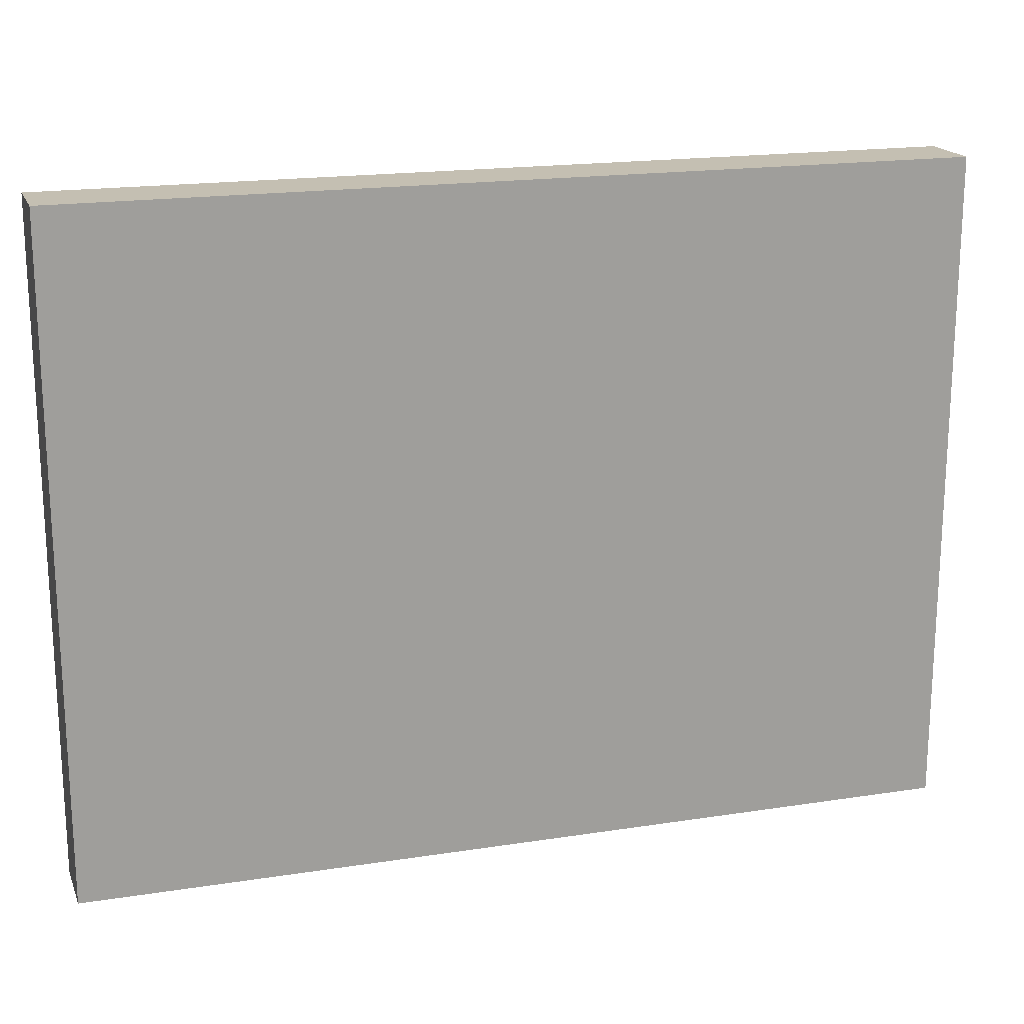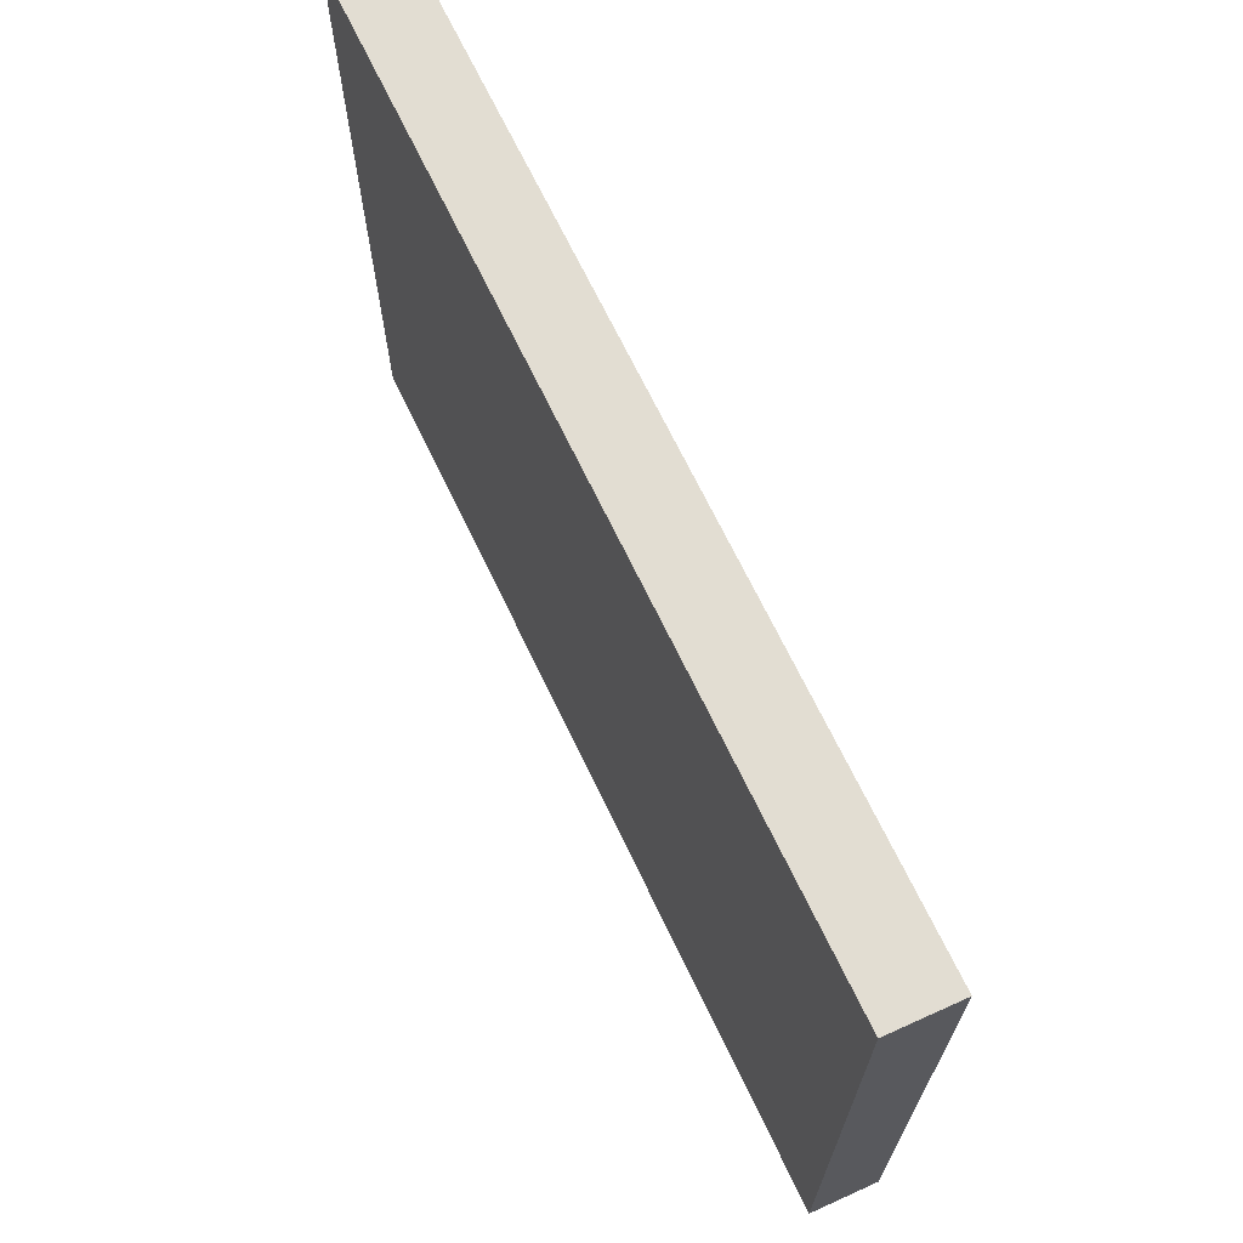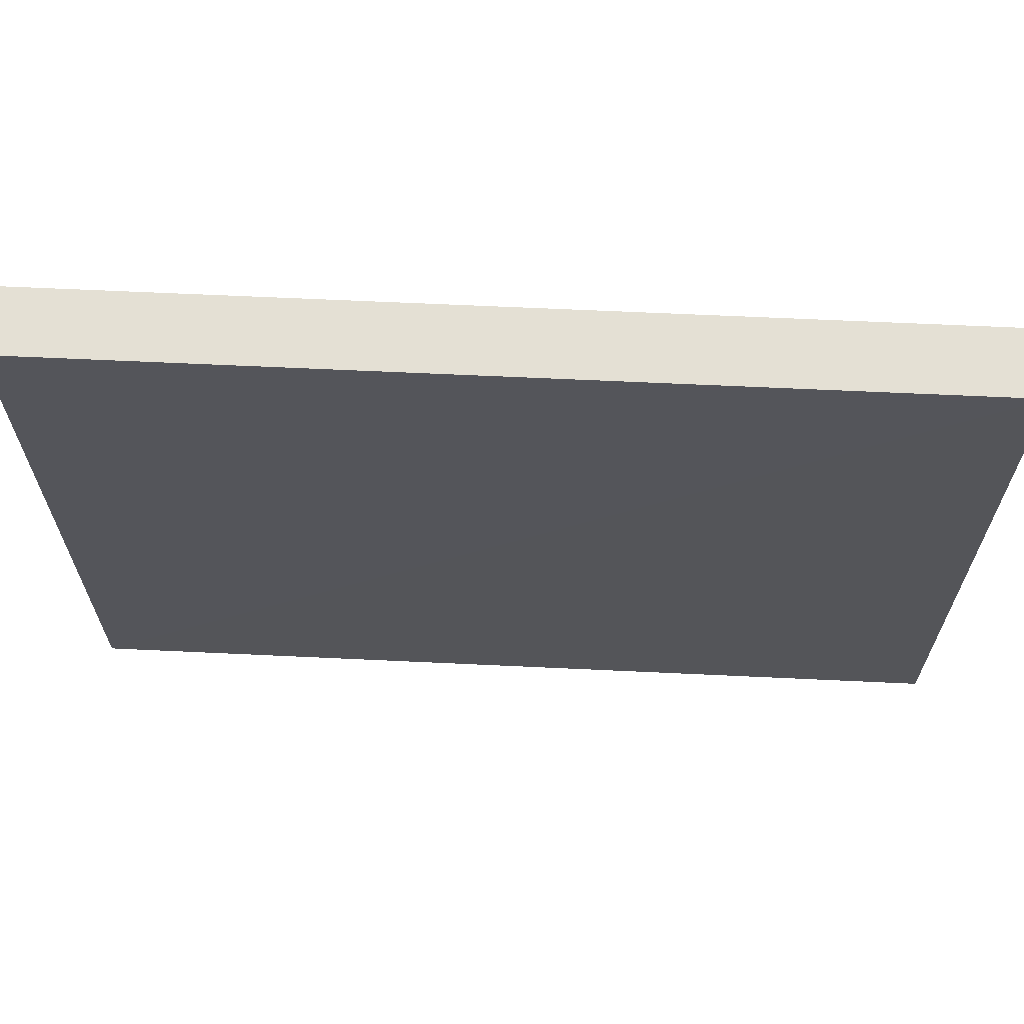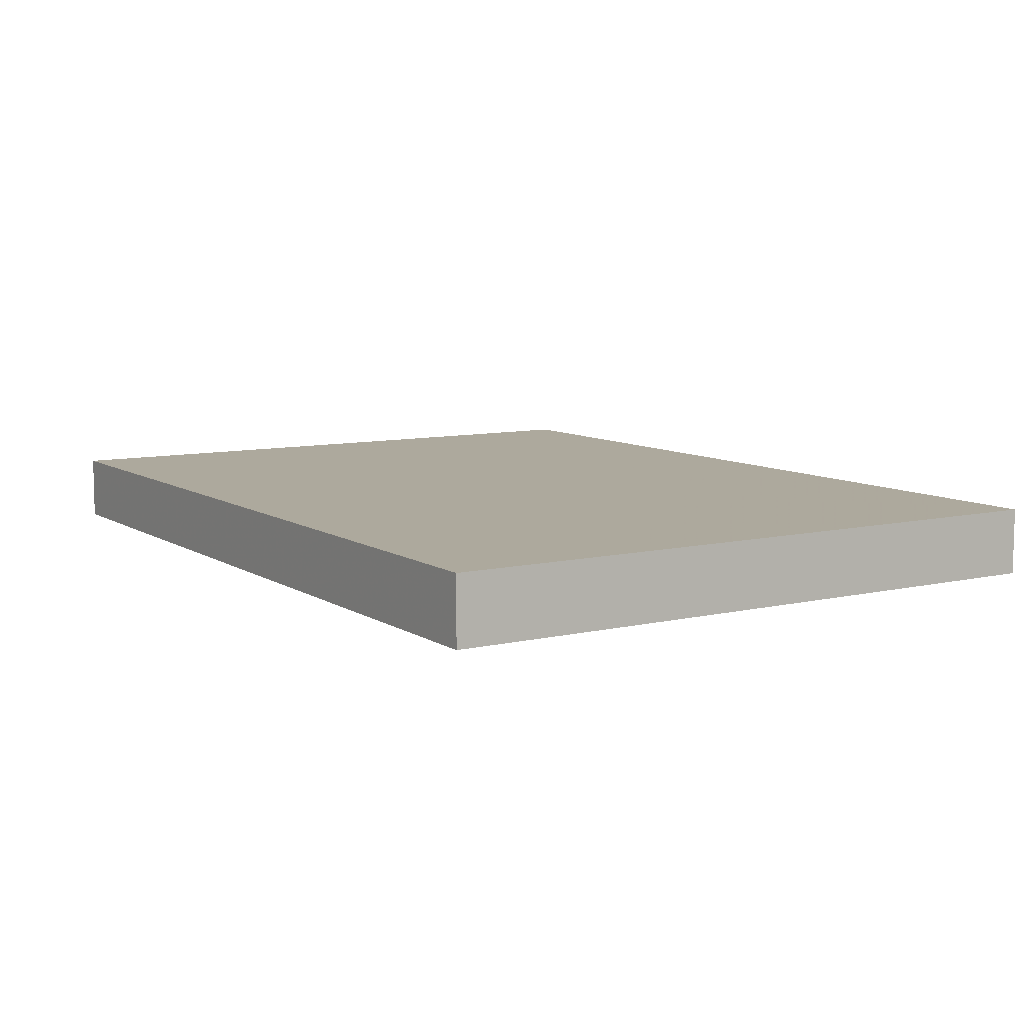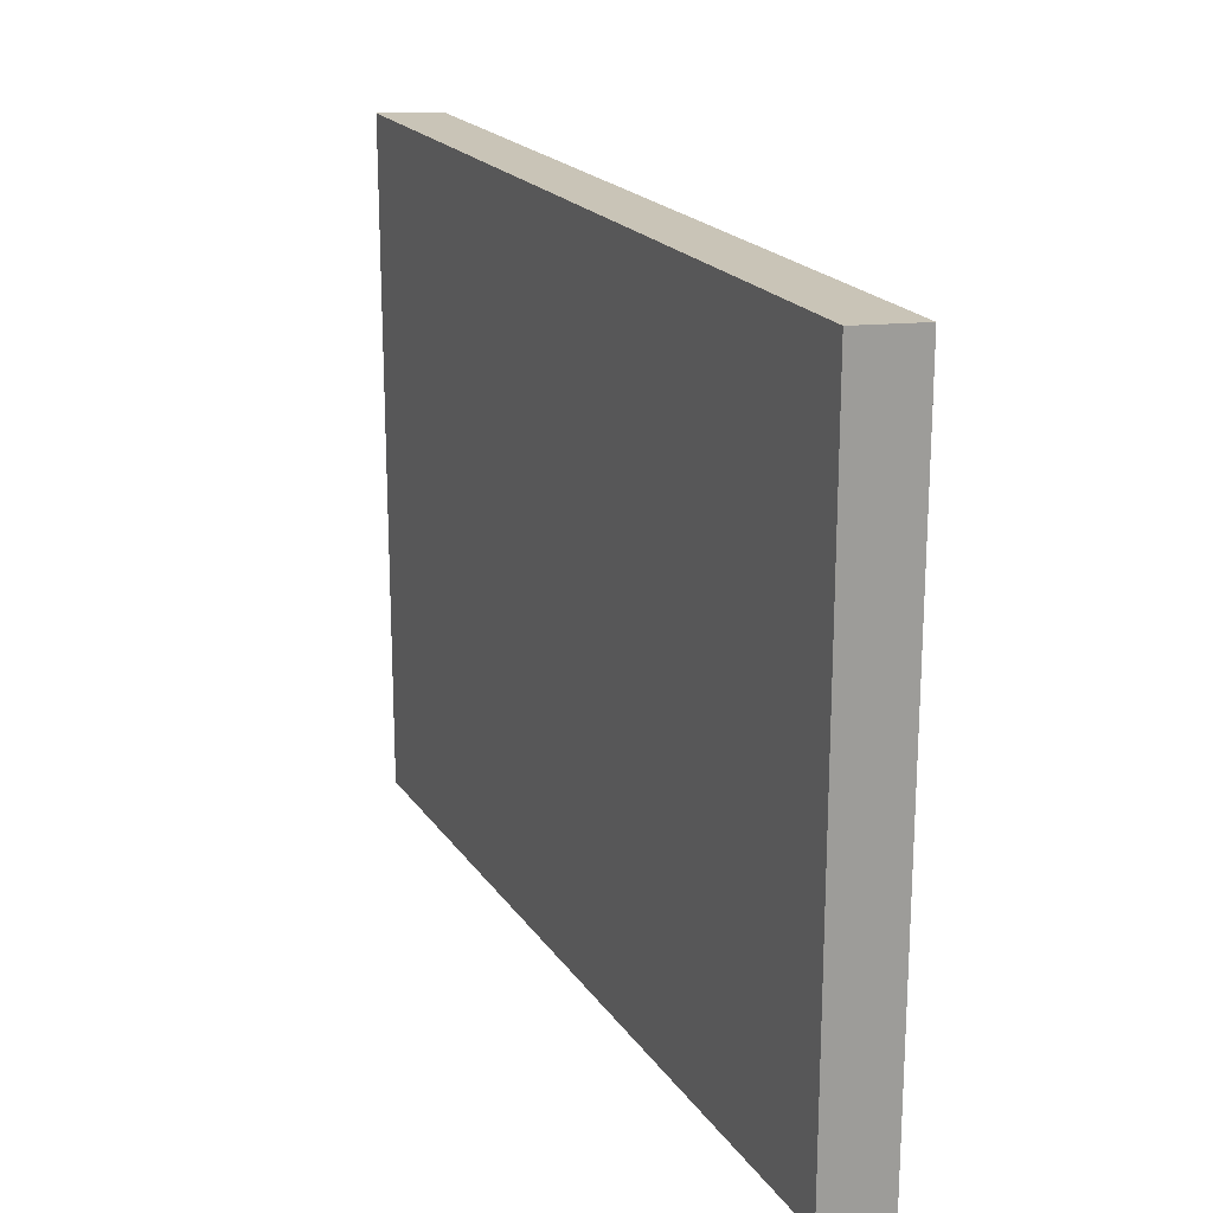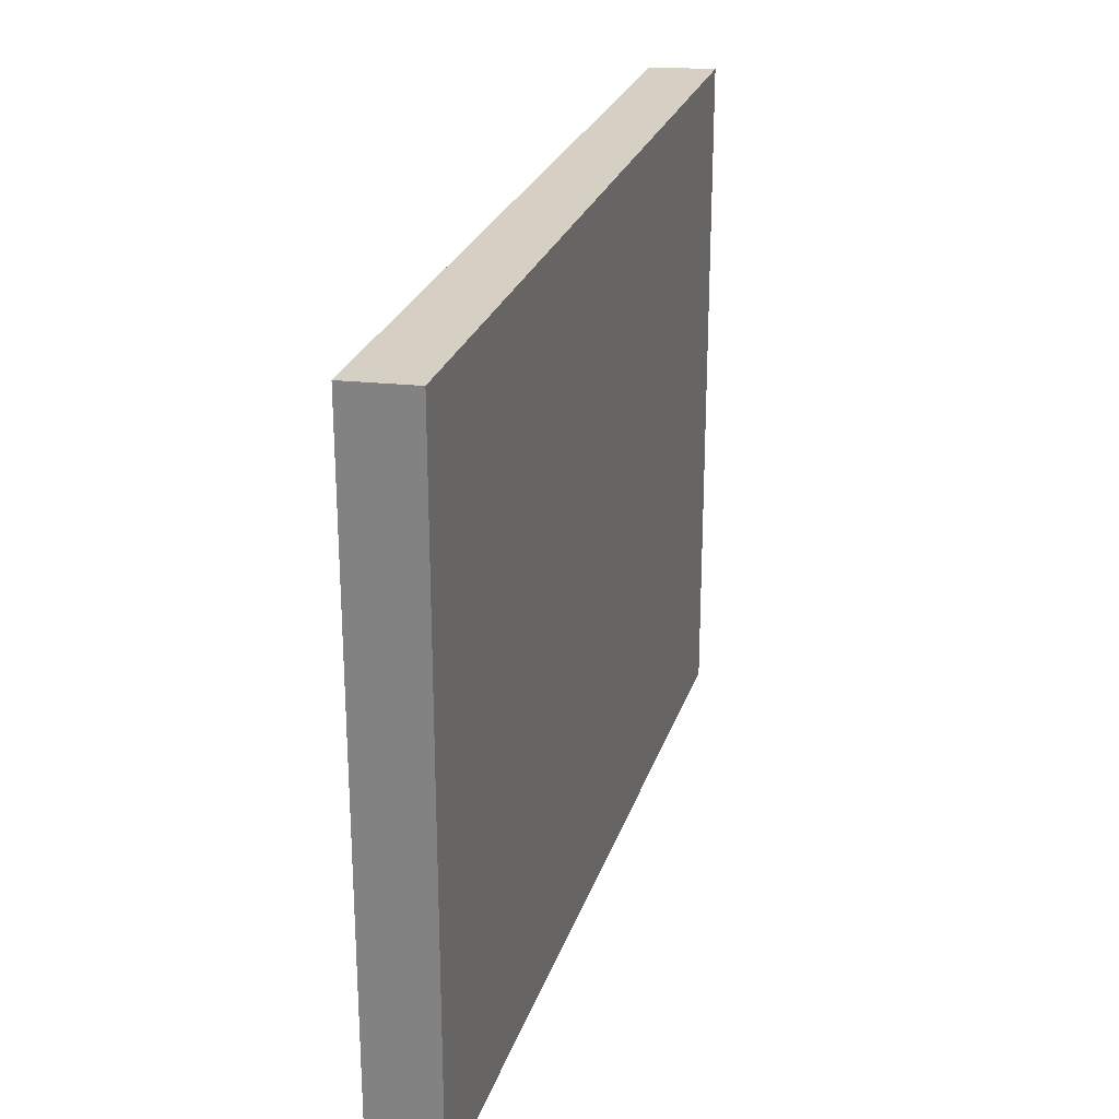
<metadata>
{"format":"obj","ext":"obj","renderer":"f3d","projection":"perspective","resolution":1024,"background":"white","views":[{"elev":18.5,"azim":163.4,"up":"+Y"},{"elev":68.4,"azim":-115.5,"up":"+Y"},{"elev":65.1,"azim":2.7,"up":"+Y"},{"elev":8.8,"azim":-122.0,"up":"+Z"},{"elev":19.7,"azim":-113.9,"up":"+Y"},{"elev":25.3,"azim":-74.1,"up":"+Y"}]}
</metadata>
<code>
o 2053
v 2200 1856 7.598
v 2200 1856 7.598
v 2200 1856 7.601
v 2200 1856 7.598
v 2200 1856 7.598
v 2200 1856 7.598
v 2200 1856 7.598
v 2200 1856 7.601
v 2200 1856 7.601
v 2200 1856 7.601
v 2200 1856 7.601
v 2200 1856 7.598
v 2200 1856 7.601
v 2200 1856 7.598
v 2200 1856 7.601
v 2200 1856 7.601
v 2200 1856 7.598
v 2200 1856 7.598
v 2200 1856 7.601
v 2200 1856 7.601
v 2200 1856 7.601
v 2200 1856 7.598
v 2200 1856 7.598
v 2200 1856 7.601
v 2200 1856 7.601
v 2200 1856 7.601
v 2200 1856 7.601
v 2200 1856 7.601
v 2200 1856 7.598
f 1 2 3
f 1 4 5
f 6 2 7
f 8 9 7
f 10 7 11
f 12 13 14
f 14 15 16
f 17 15 18
f 19 20 21
f 22 23 20
f 24 25 26
f 27 28 29

</code>
